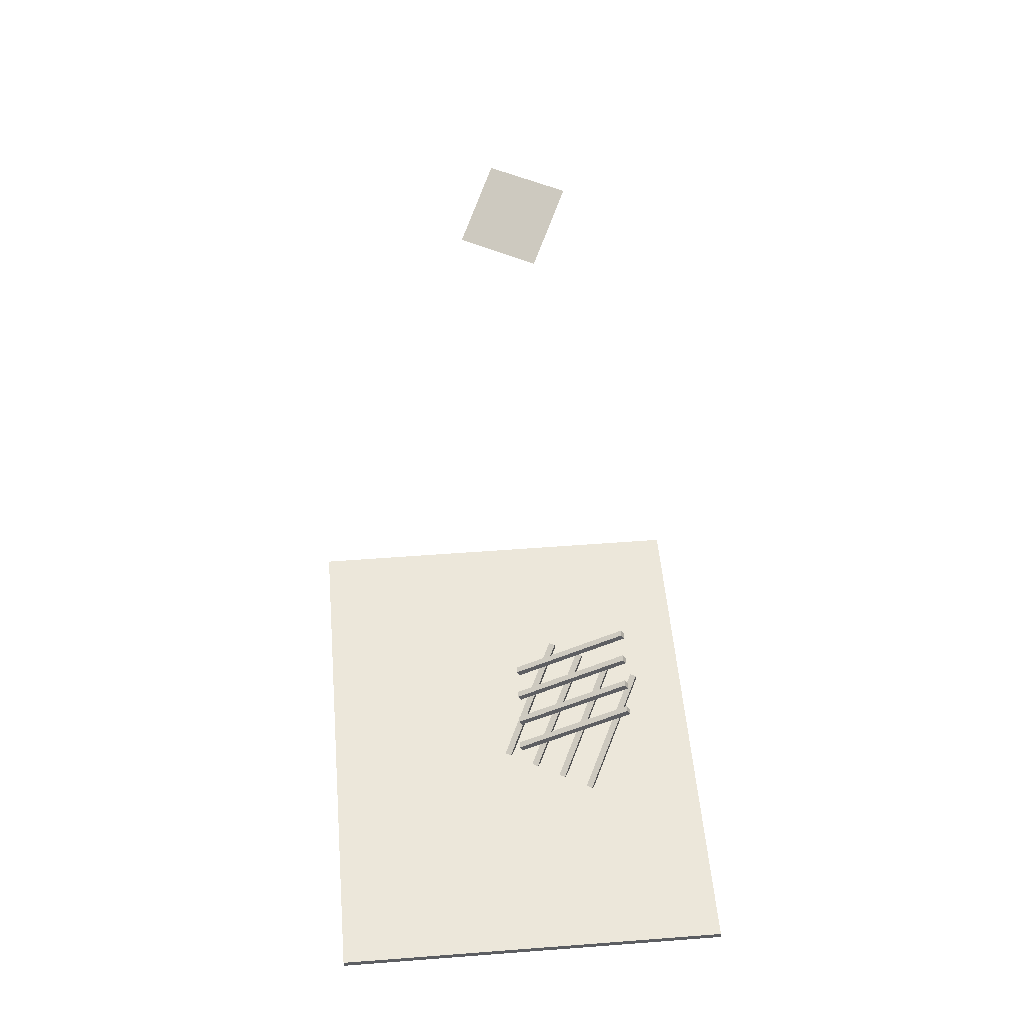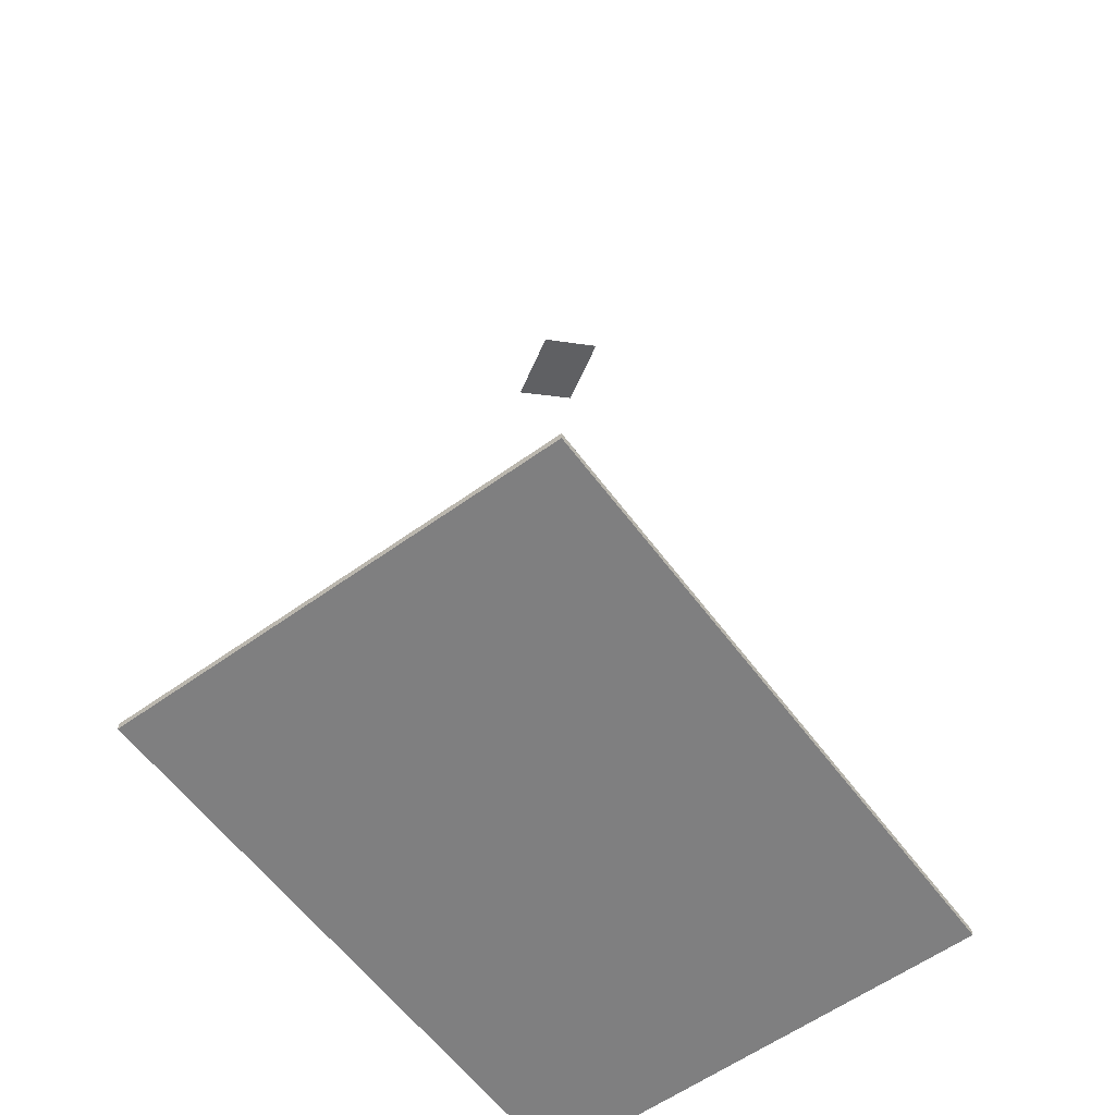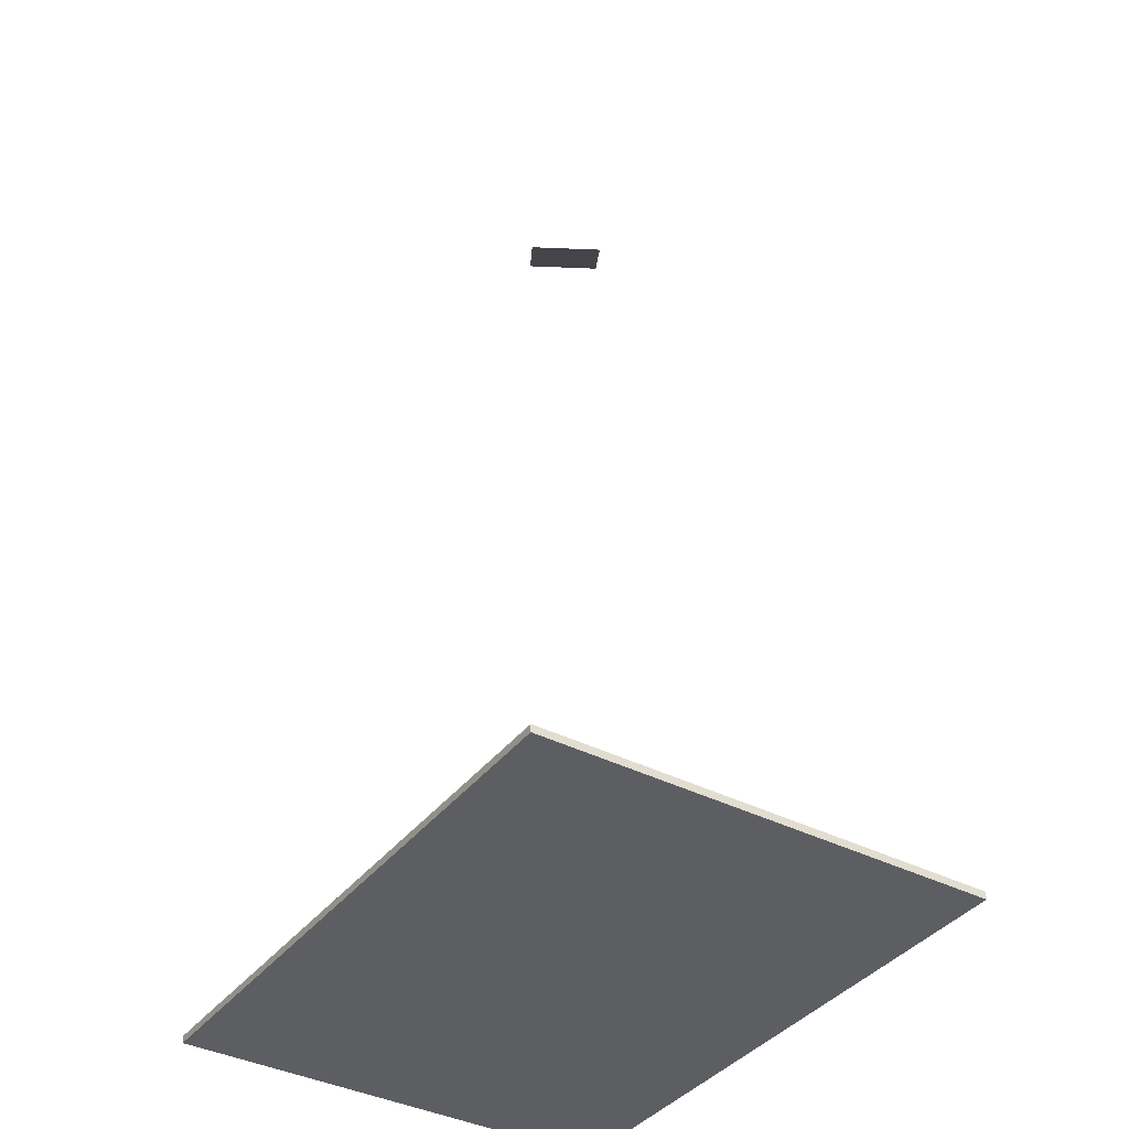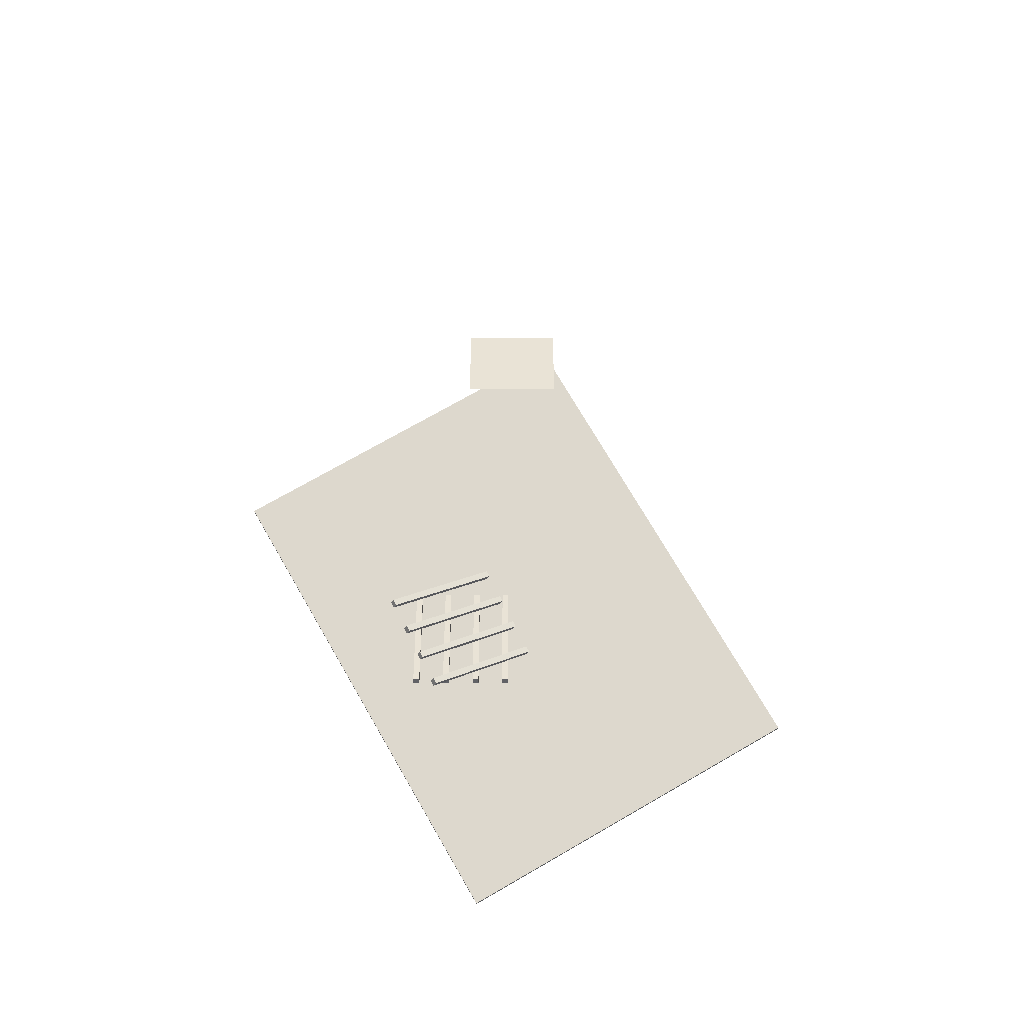
<metadata>
{"format":"obj","ext":"obj","renderer":"f3d","projection":"perspective","resolution":1024,"background":"white","views":[{"elev":51.1,"azim":-94.8,"up":"+Y"},{"elev":-59.7,"azim":-53.6,"up":"+Y"},{"elev":-38.8,"azim":-123.0,"up":"+Y"},{"elev":72.2,"azim":60.0,"up":"+Y"}]}
</metadata>
<code>
g default
v -400 -10 300
v 400 -10 300
v -400 0 300
v 400 0 300
v -400 0 -300
v 400 0 -300
v -400 -10 -300
v 400 -10 -300
f 1 2 4 3
f 3 4 6 5
f 5 6 8 7
f 7 8 2 1
f 2 8 6 4
f 7 1 3 5
v -61.42 1173 22.28
v -11.42 1173 -64.33
v 13.58 1223 65.58
v 63.58 1223 -21.03
f 9 10 12 11
v 112.2 95.67 83.93
v 117.2 95.67 75.27
v 107.8 104.3 81.43
v 112.8 104.3 72.77
v -42.17 4.33 -5.173
v -37.17 4.33 -13.83
v -37.83 -4.33 -2.673
v -32.83 -4.33 -11.33
f 13 14 16 15
f 15 16 18 17
f 17 18 20 19
f 19 20 14 13
f 14 20 18 16
f 19 13 15 17
v 37.17 95.67 213.8
v 42.17 95.67 205.2
v 32.83 104.3 211.3
v 37.83 104.3 202.7
v -117.2 4.33 124.7
v -112.2 4.33 116.1
v -112.8 -4.33 127.2
v -107.8 -4.33 118.6
f 21 22 24 23
f 23 24 26 25
f 25 26 28 27
f 27 28 22 21
f 22 28 26 24
f 27 21 23 25
v 62.17 95.67 170.5
v 67.17 95.67 161.9
v 57.83 104.3 168
v 62.83 104.3 159.4
v -92.17 4.33 81.43
v -87.17 4.33 72.77
v -87.83 -4.33 83.93
v -82.83 -4.33 75.27
f 29 30 32 31
f 31 32 34 33
f 33 34 36 35
f 35 36 30 29
f 30 36 34 32
f 35 29 31 33
v 87.17 95.67 127.2
v 92.17 95.67 118.6
v 82.83 104.3 124.7
v 87.83 104.3 116.1
v -67.17 4.33 38.13
v -62.17 4.33 29.47
v -62.83 -4.33 40.63
v -57.83 -4.33 31.97
f 37 38 40 39
f 39 40 42 41
f 41 42 44 43
f 43 44 38 37
f 38 44 42 40
f 43 37 39 41
v 65.24 170.7 192.6
v 75.23 170.7 193.2
v 65.5 179.3 187.7
v 75.49 179.3 188.2
v 74.57 79.33 14.68
v 84.55 79.33 15.21
v 74.31 70.67 19.68
v 84.29 70.67 20.2
f 45 46 48 47
f 47 48 50 49
f 49 50 52 51
f 51 52 46 45
f 46 52 50 48
f 51 45 47 49
v -84.55 170.7 184.8
v -74.57 170.7 185.3
v -84.29 179.3 179.8
v -74.31 179.3 180.3
v -75.23 79.33 6.833
v -65.24 79.33 7.356
v -75.49 70.67 11.83
v -65.5 70.67 12.35
f 53 54 56 55
f 55 56 58 57
f 57 58 60 59
f 59 60 54 53
f 54 60 58 56
f 59 53 55 57
v -34.62 170.7 187.4
v -24.64 170.7 187.9
v -34.36 179.3 182.4
v -24.37 179.3 182.9
v -25.3 79.33 9.449
v -15.31 79.33 9.973
v -25.56 70.67 14.44
v -15.57 70.67 14.97
f 61 62 64 63
f 63 64 66 65
f 65 66 68 67
f 67 68 62 61
f 62 68 66 64
f 67 61 63 65
v 15.31 170.7 190
v 25.3 170.7 190.6
v 15.57 179.3 185
v 25.56 179.3 185.6
v 24.64 79.33 12.07
v 34.62 79.33 12.59
v 24.37 70.67 17.06
v 34.36 70.67 17.58
f 69 70 72 71
f 71 72 74 73
f 73 74 76 75
f 75 76 70 69
f 70 76 74 72
f 75 69 71 73

</code>
